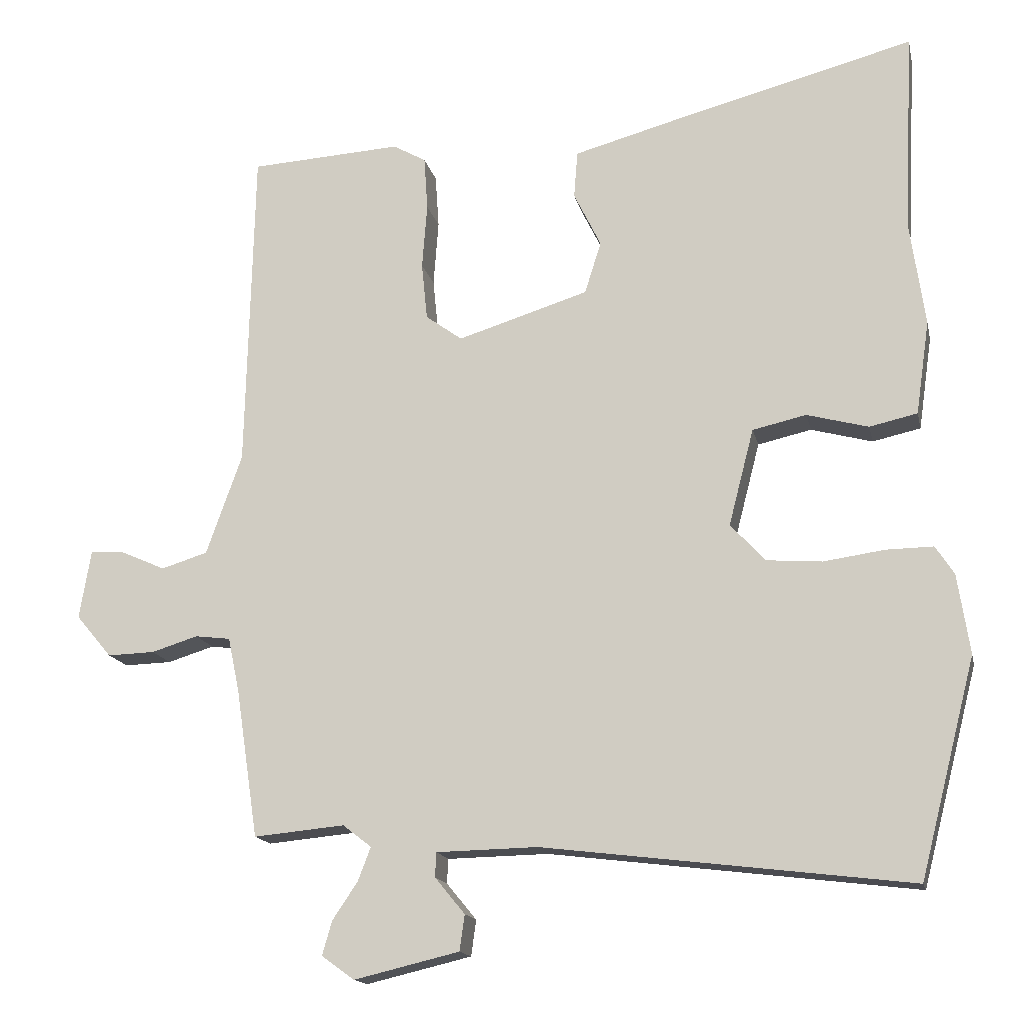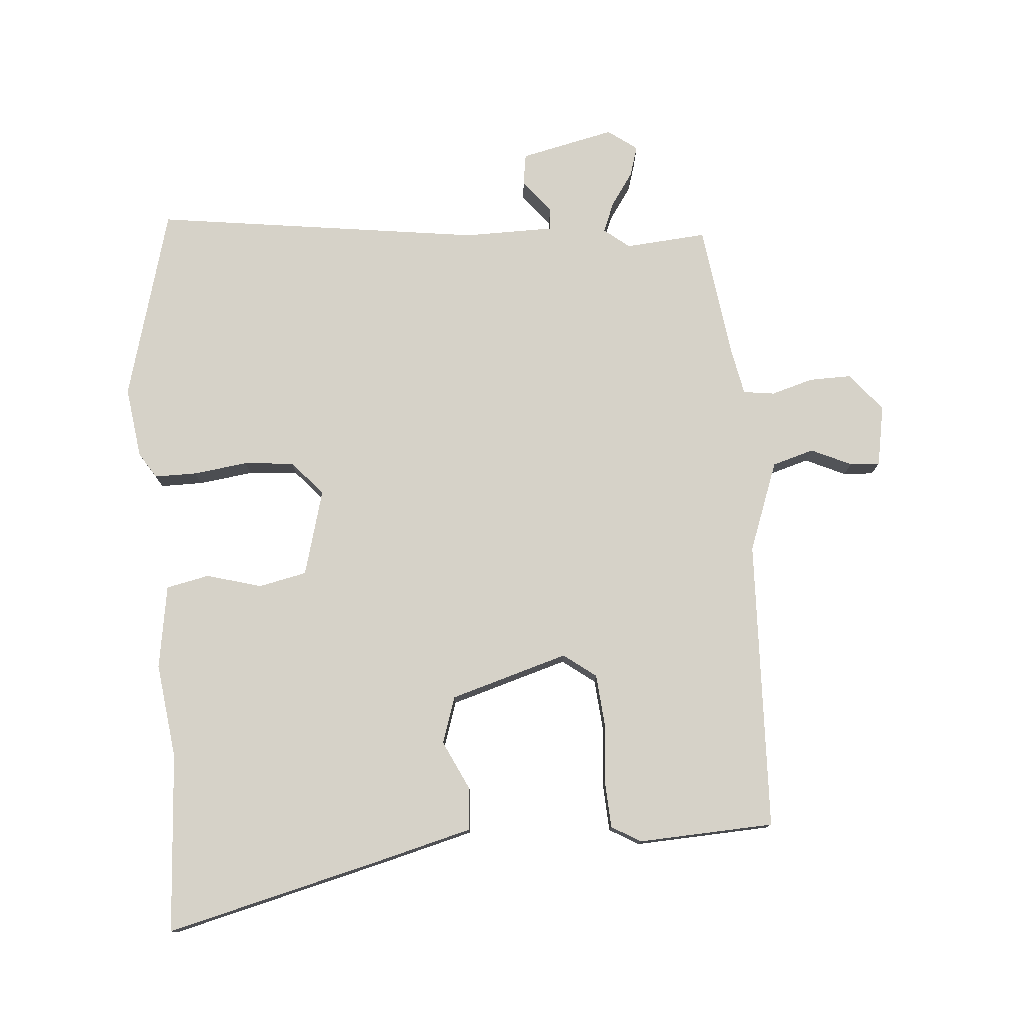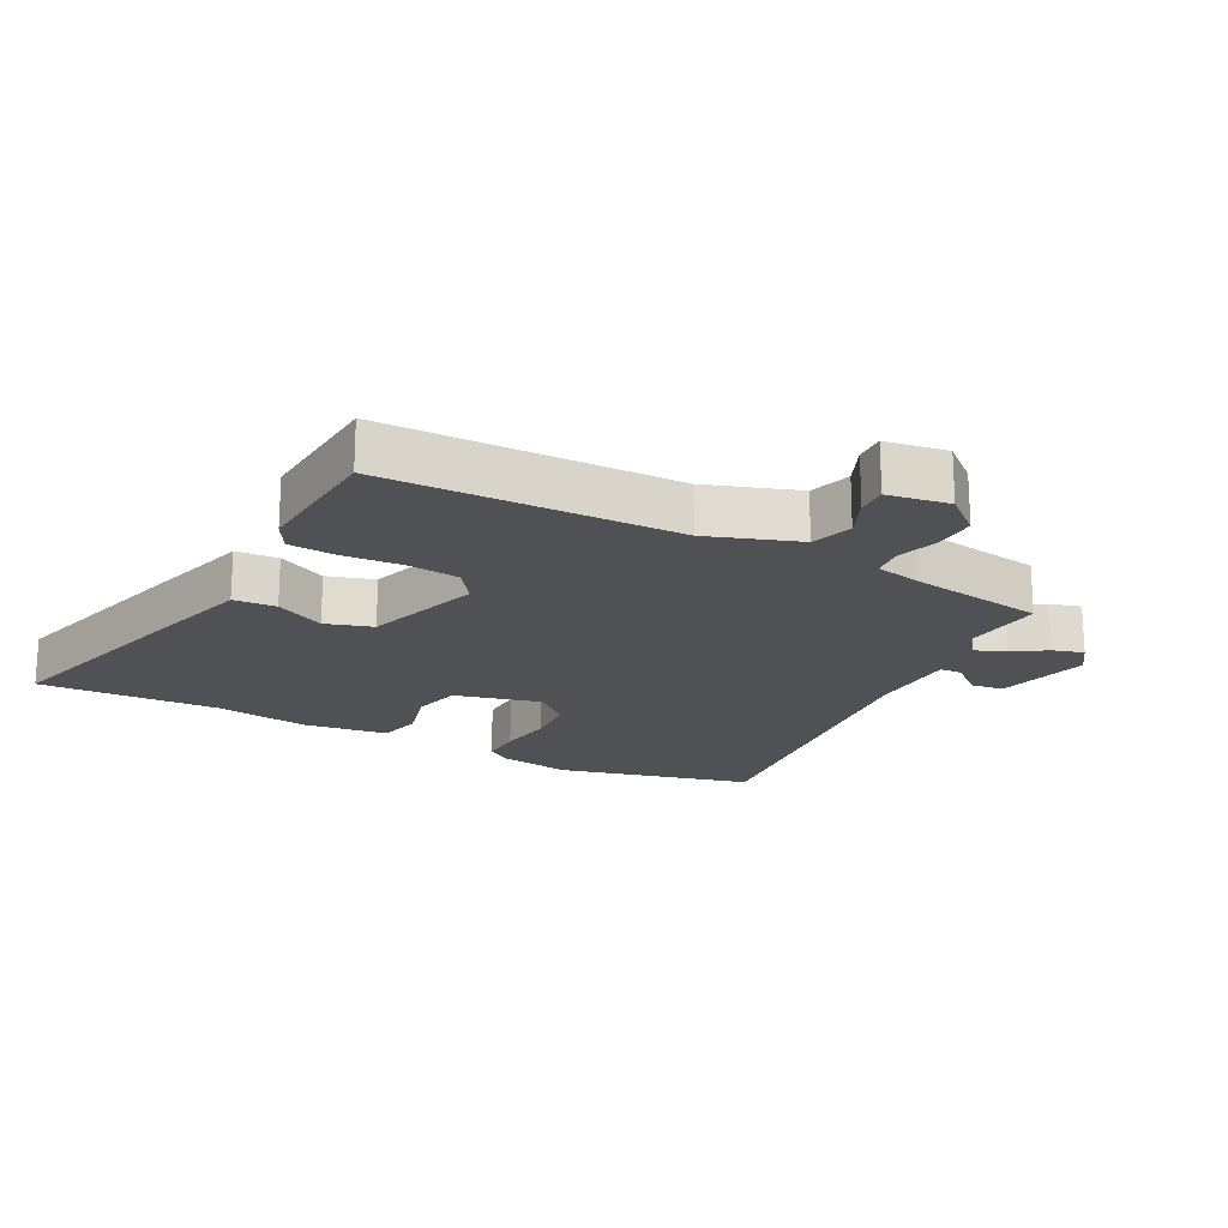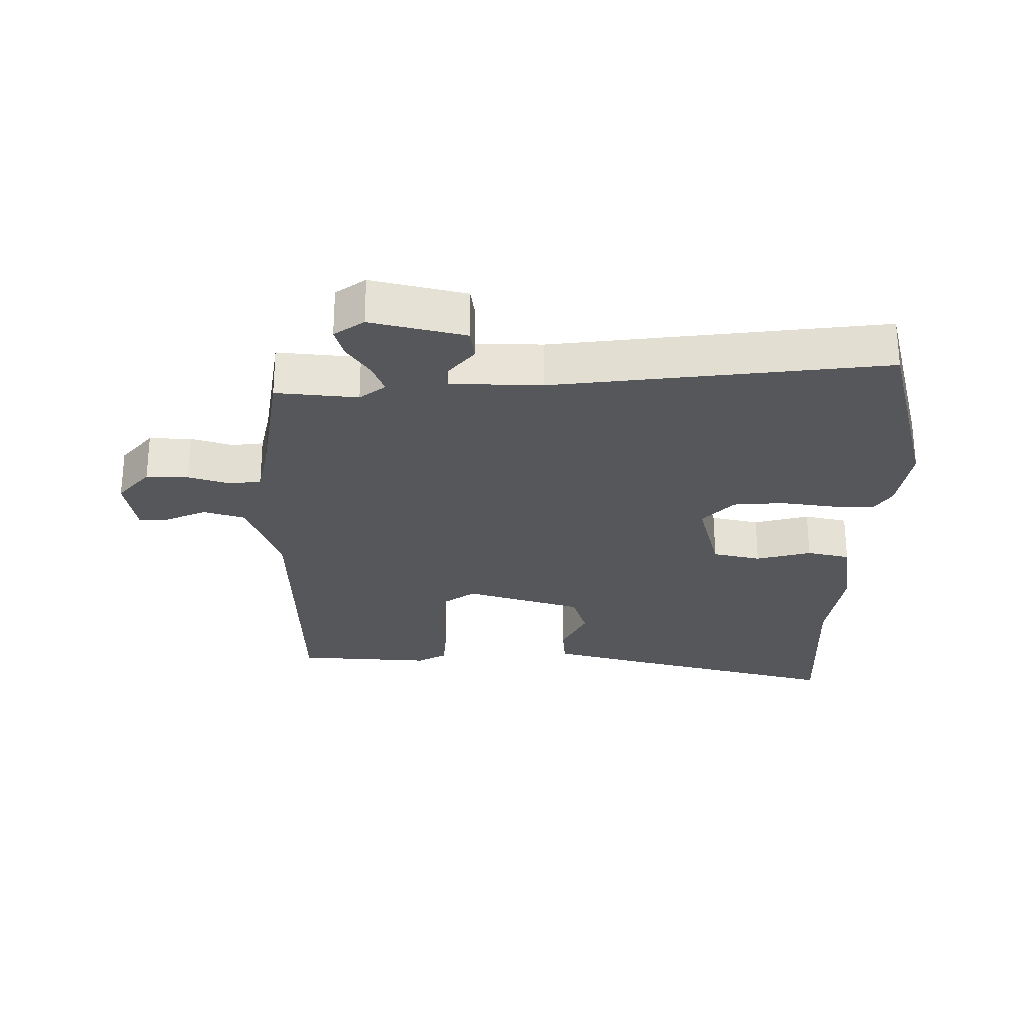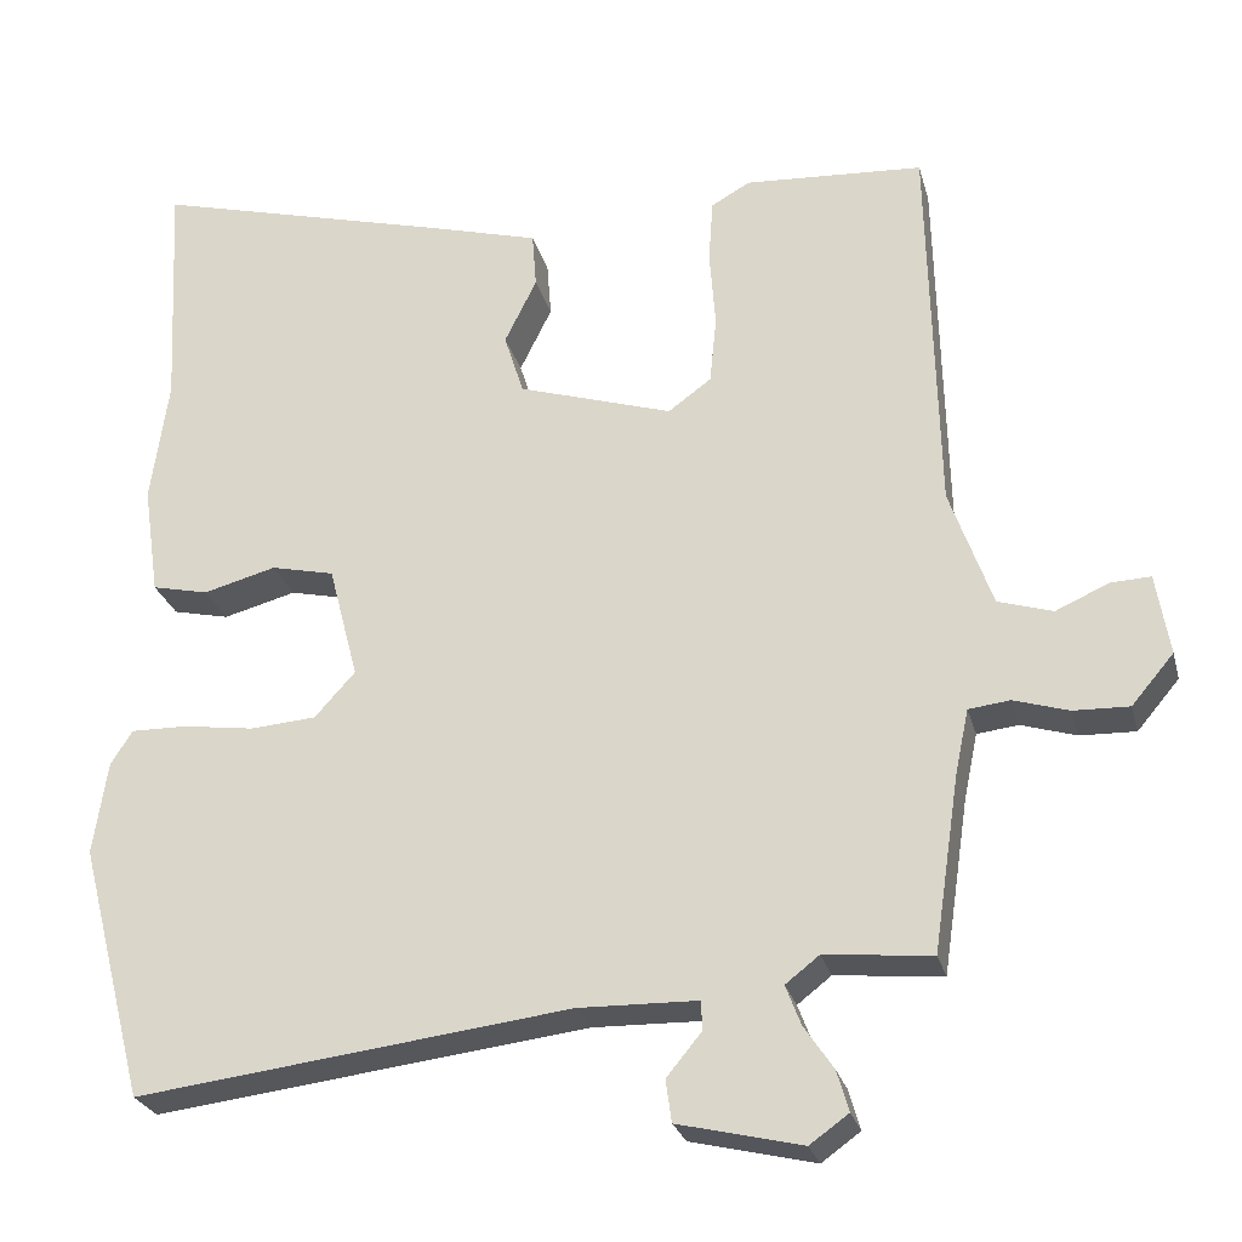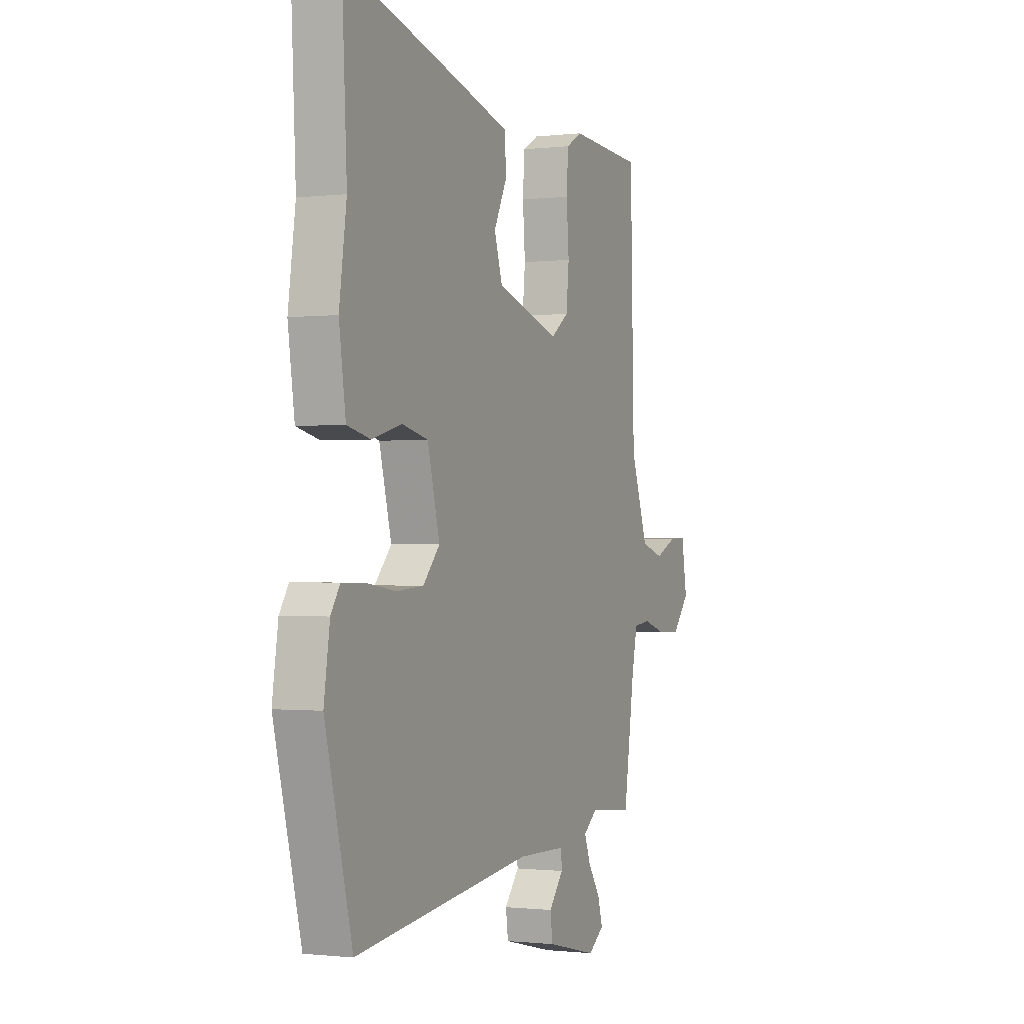
<metadata>
{"format":"obj","ext":"obj","renderer":"f3d","projection":"perspective","resolution":1024,"background":"white","views":[{"elev":-15.6,"azim":-167.9,"up":"+Z"},{"elev":77.5,"azim":-3.8,"up":"+Y"},{"elev":-19.5,"azim":61.9,"up":"+Y"},{"elev":-26.8,"azim":179.5,"up":"+Y"},{"elev":-25.9,"azim":14.1,"up":"+Z"},{"elev":-0.8,"azim":-66.3,"up":"+Z"}]}
</metadata>
<code>
v -0.472 0.07 -0.608
v -0.55 0.07 -0.305
v -0.533 0.07 -0.194
v -0.507 0.07 -0.154
v -0.441 0.07 -0.155
v -0.356 0.07 -0.167
v -0.278 0.07 -0.161
v -0.23 0.07 -0.108
v -0.265 0.07 0.027
v -0.34 0.07 0.044
v -0.426 0.07 0.021
v -0.493 0.07 0.036
v -0.512 0.07 0.167
v -0.491 0.07 0.315
v -0.505 0.07 0.595
v -0.17 0.07 0.507
v -0.02 0.07 0.466
v -0.015 0.07 0.4
v -0.053 0.07 0.323
v -0.03 0.07 0.25
v 0.153 0.07 0.193
v 0.204 0.07 0.23
v 0.212 0.07 0.31
v 0.205 0.07 0.402
v 0.21 0.07 0.477
v 0.256 0.07 0.503
v 0.468 0.07 0.49
v 0.479 0.07 0.035
v 0.529 0.07 -0.106
v 0.594 0.07 -0.126
v 0.657 0.07 -0.098
v 0.704 0.07 -0.096
v 0.72 0.07 -0.192
v 0.67 0.07 -0.251
v 0.604 0.07 -0.249
v 0.539 0.07 -0.229
v 0.49 0.07 -0.235
v 0.474 0.07 -0.311
v 0.443 0.07 -0.519
v 0.316 0.07 -0.507
v 0.276 0.07 -0.538
v 0.294 0.07 -0.585
v 0.329 0.07 -0.637
v 0.343 0.07 -0.685
v 0.297 0.07 -0.718
v 0.15 0.07 -0.683
v 0.143 0.07 -0.633
v 0.185 0.07 -0.582
v 0.183 0.07 -0.548
v 0.042 0.07 -0.545
v -0.472 0 -0.608
v -0.55 0 -0.305
v -0.533 0 -0.194
v -0.507 0 -0.154
v -0.441 0 -0.155
v -0.356 0 -0.167
v -0.278 0 -0.161
v -0.23 0 -0.108
v -0.265 0 0.027
v -0.34 0 0.044
v -0.426 0 0.021
v -0.493 0 0.036
v -0.512 0 0.167
v -0.491 0 0.315
v -0.505 0 0.595
v -0.17 0 0.507
v -0.02 0 0.466
v -0.015 0 0.4
v -0.053 0 0.323
v -0.03 0 0.25
v 0.153 0 0.193
v 0.204 0 0.23
v 0.212 0 0.31
v 0.205 0 0.402
v 0.21 0 0.477
v 0.256 0 0.503
v 0.468 0 0.49
v 0.479 0 0.035
v 0.529 0 -0.106
v 0.594 0 -0.126
v 0.657 0 -0.098
v 0.704 0 -0.096
v 0.72 0 -0.192
v 0.67 0 -0.251
v 0.604 0 -0.249
v 0.539 0 -0.229
v 0.49 0 -0.235
v 0.474 0 -0.311
v 0.443 0 -0.519
v 0.316 0 -0.507
v 0.276 0 -0.538
v 0.294 0 -0.585
v 0.329 0 -0.637
v 0.343 0 -0.685
v 0.297 0 -0.718
v 0.15 0 -0.683
v 0.143 0 -0.633
v 0.185 0 -0.582
v 0.183 0 -0.548
v 0.042 0 -0.545
f 46 47 48
f 45 46 48
f 44 45 48
f 43 44 48
f 42 43 48
f 41 42 48 49
f 40 41 49 50
f 38 39 40
f 1 2 3
f 50 1 3
f 40 50 3
f 38 40 3
f 37 38 3
f 34 35 36
f 33 34 36
f 32 33 36
f 31 32 36
f 30 31 36
f 36 37 3
f 30 36 3
f 29 30 3
f 26 27 28
f 25 26 28
f 24 25 28
f 23 24 28
f 22 23 28 29
f 17 18 19
f 16 17 19
f 15 16 19
f 14 15 19
f 14 19 20
f 13 14 20
f 12 13 20
f 11 12 20
f 10 11 20
f 9 10 20 21
f 3 4 5 6
f 3 6 7
f 29 3 7
f 29 7 8
f 22 29 8
f 21 22 8
f 8 9 21
f 98 97 96
f 98 96 95
f 98 95 94
f 98 94 93
f 98 93 92
f 99 98 92 91
f 100 99 91 90
f 90 89 88
f 53 52 51
f 53 51 100
f 53 100 90
f 53 90 88
f 53 88 87
f 86 85 84
f 86 84 83
f 86 83 82
f 86 82 81
f 86 81 80
f 53 87 86
f 53 86 80
f 53 80 79
f 78 77 76
f 78 76 75
f 78 75 74
f 78 74 73
f 79 78 73 72
f 69 68 67
f 69 67 66
f 69 66 65
f 69 65 64
f 70 69 64
f 70 64 63
f 70 63 62
f 70 62 61
f 70 61 60
f 71 70 60 59
f 56 55 54 53
f 57 56 53
f 57 53 79
f 58 57 79
f 58 79 72
f 58 72 71
f 71 59 58
f 1 51 52 2
f 2 52 53 3
f 3 53 54 4
f 4 54 55 5
f 5 55 56 6
f 6 56 57 7
f 7 57 58 8
f 8 58 59 9
f 9 59 60 10
f 10 60 61 11
f 11 61 62 12
f 12 62 63 13
f 13 63 64 14
f 14 64 65 15
f 15 65 66 16
f 16 66 67 17
f 17 67 68 18
f 18 68 69 19
f 19 69 70 20
f 20 70 71 21
f 21 71 72 22
f 22 72 73 23
f 23 73 74 24
f 24 74 75 25
f 25 75 76 26
f 26 76 77 27
f 27 77 78 28
f 28 78 79 29
f 29 79 80 30
f 30 80 81 31
f 31 81 82 32
f 32 82 83 33
f 33 83 84 34
f 34 84 85 35
f 35 85 86 36
f 36 86 87 37
f 37 87 88 38
f 38 88 89 39
f 39 89 90 40
f 40 90 91 41
f 41 91 92 42
f 42 92 93 43
f 43 93 94 44
f 44 94 95 45
f 45 95 96 46
f 46 96 97 47
f 47 97 98 48
f 48 98 99 49
f 49 99 100 50
f 50 100 51 1

</code>
